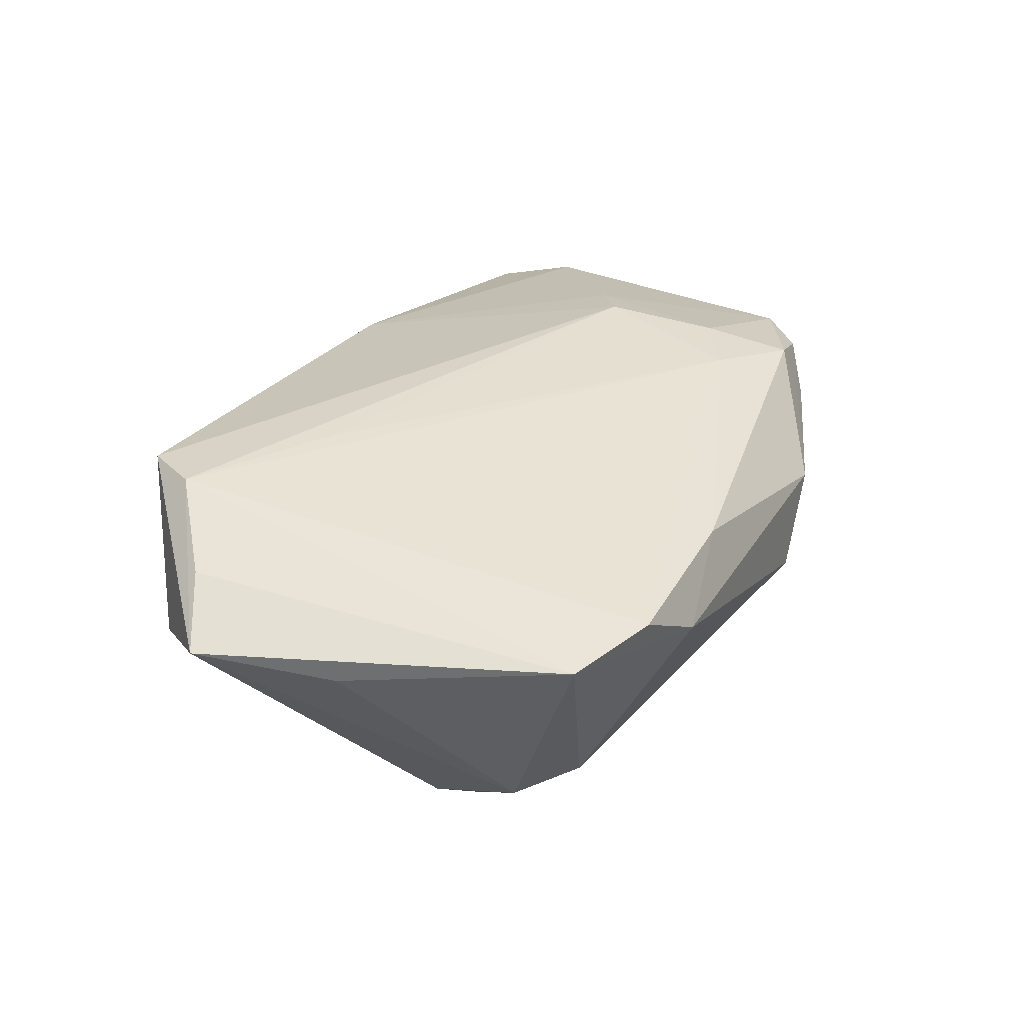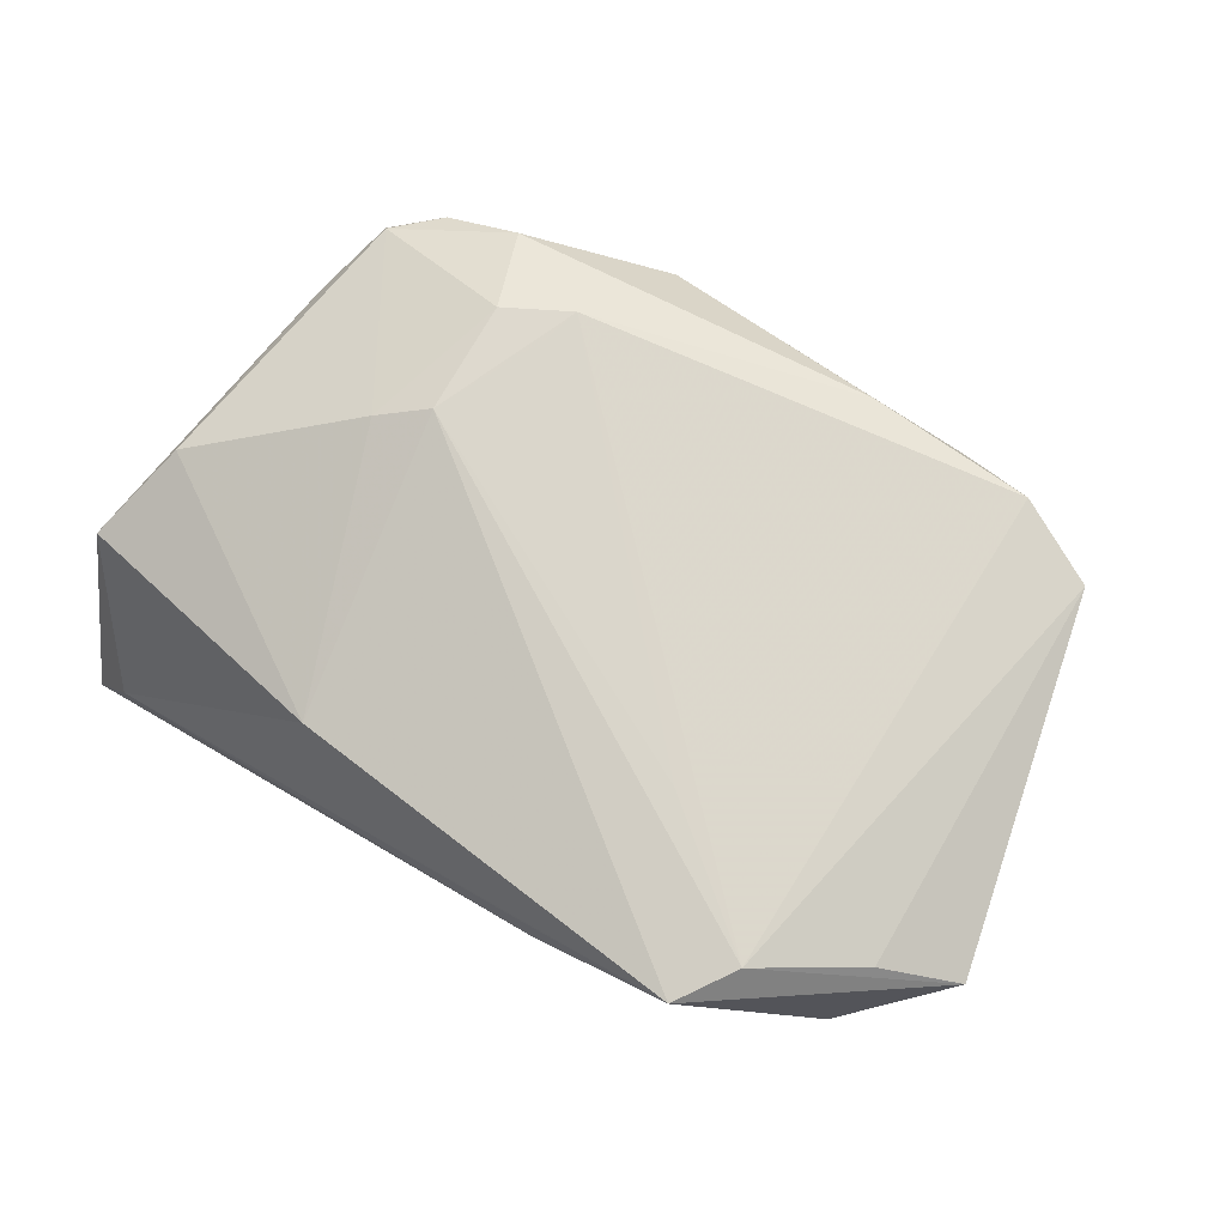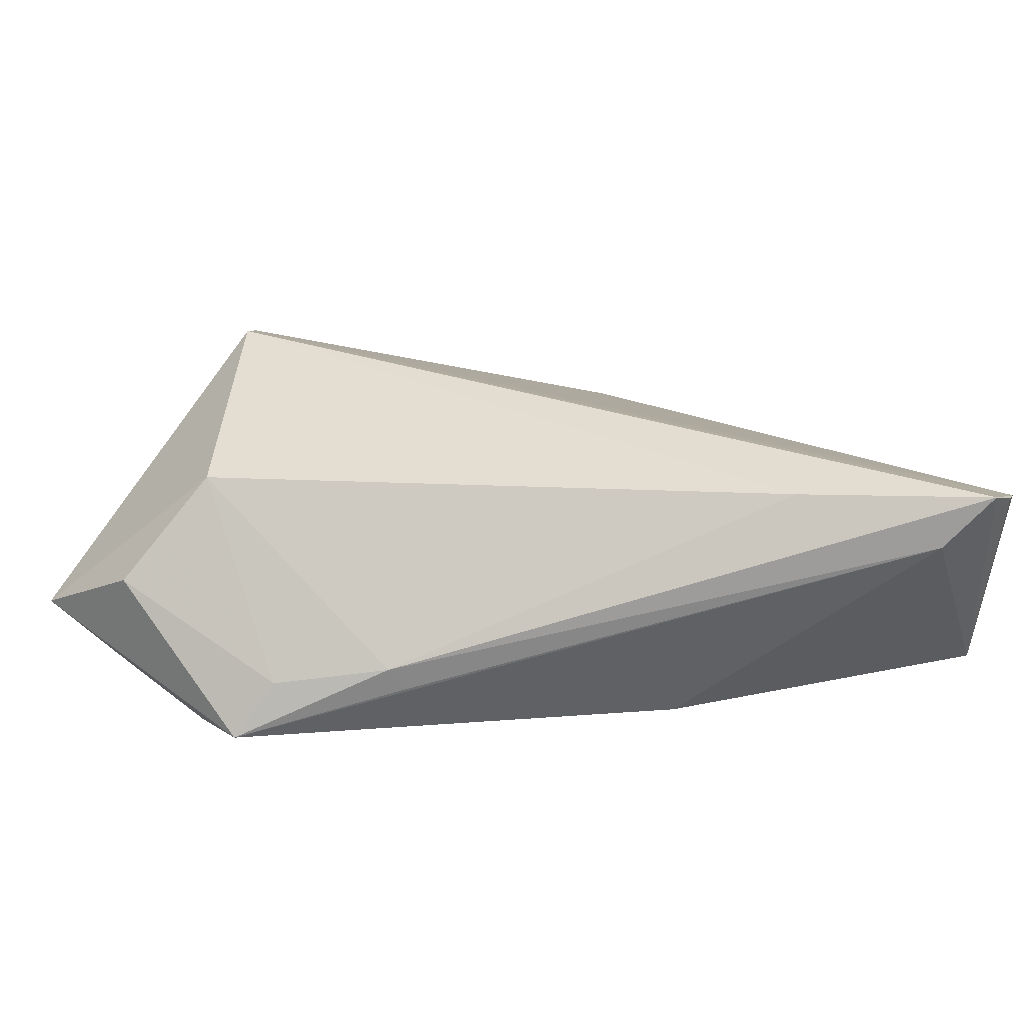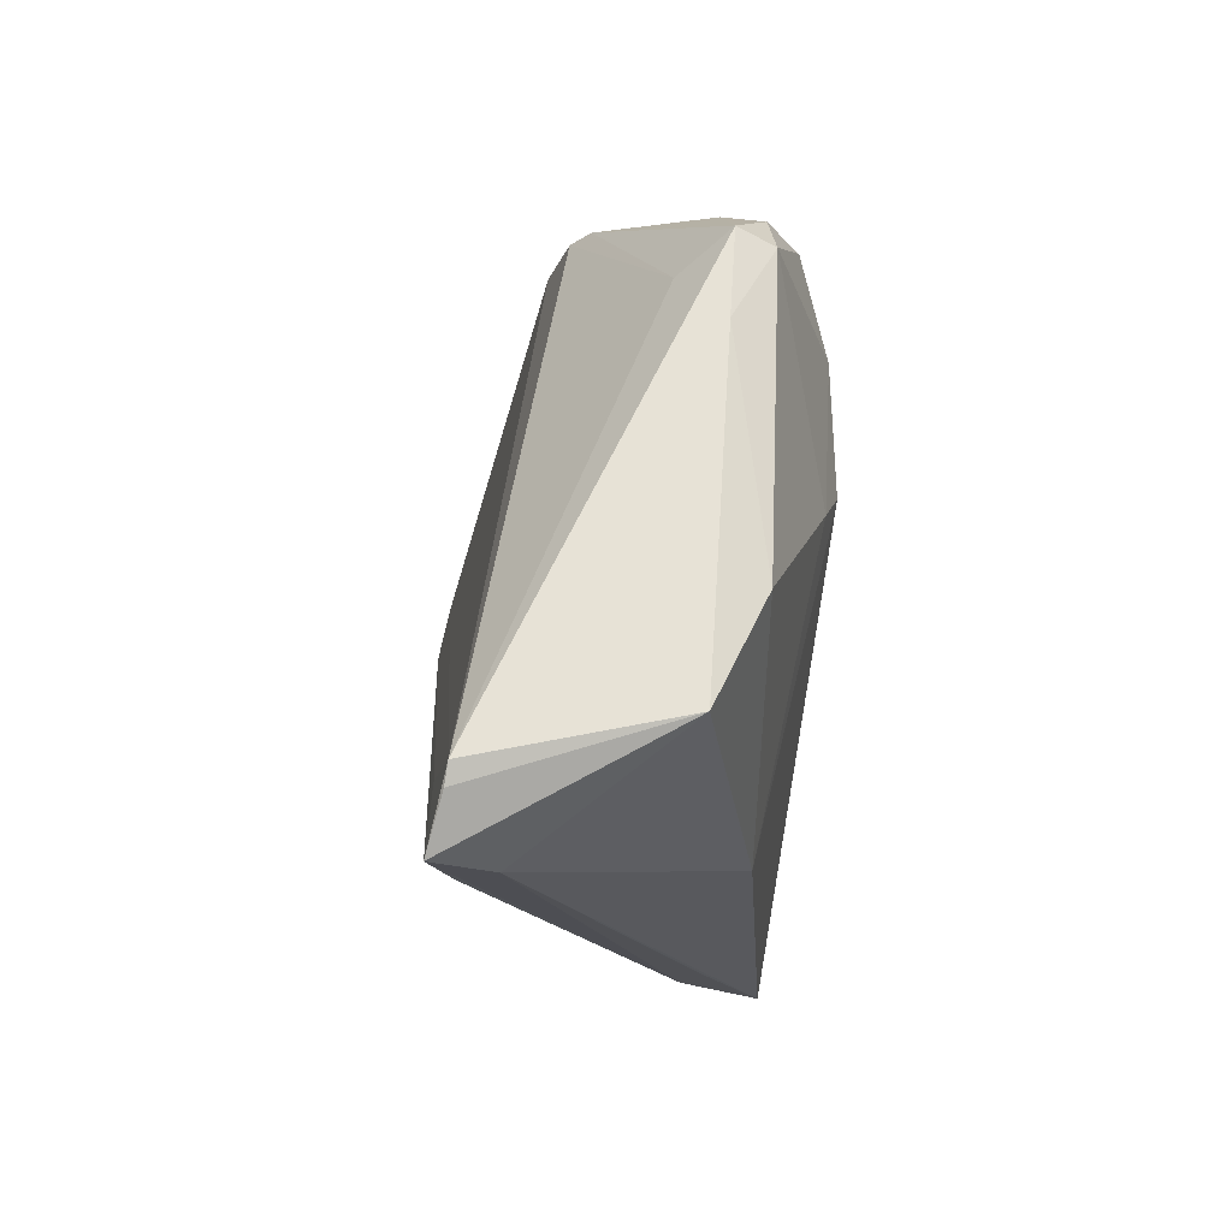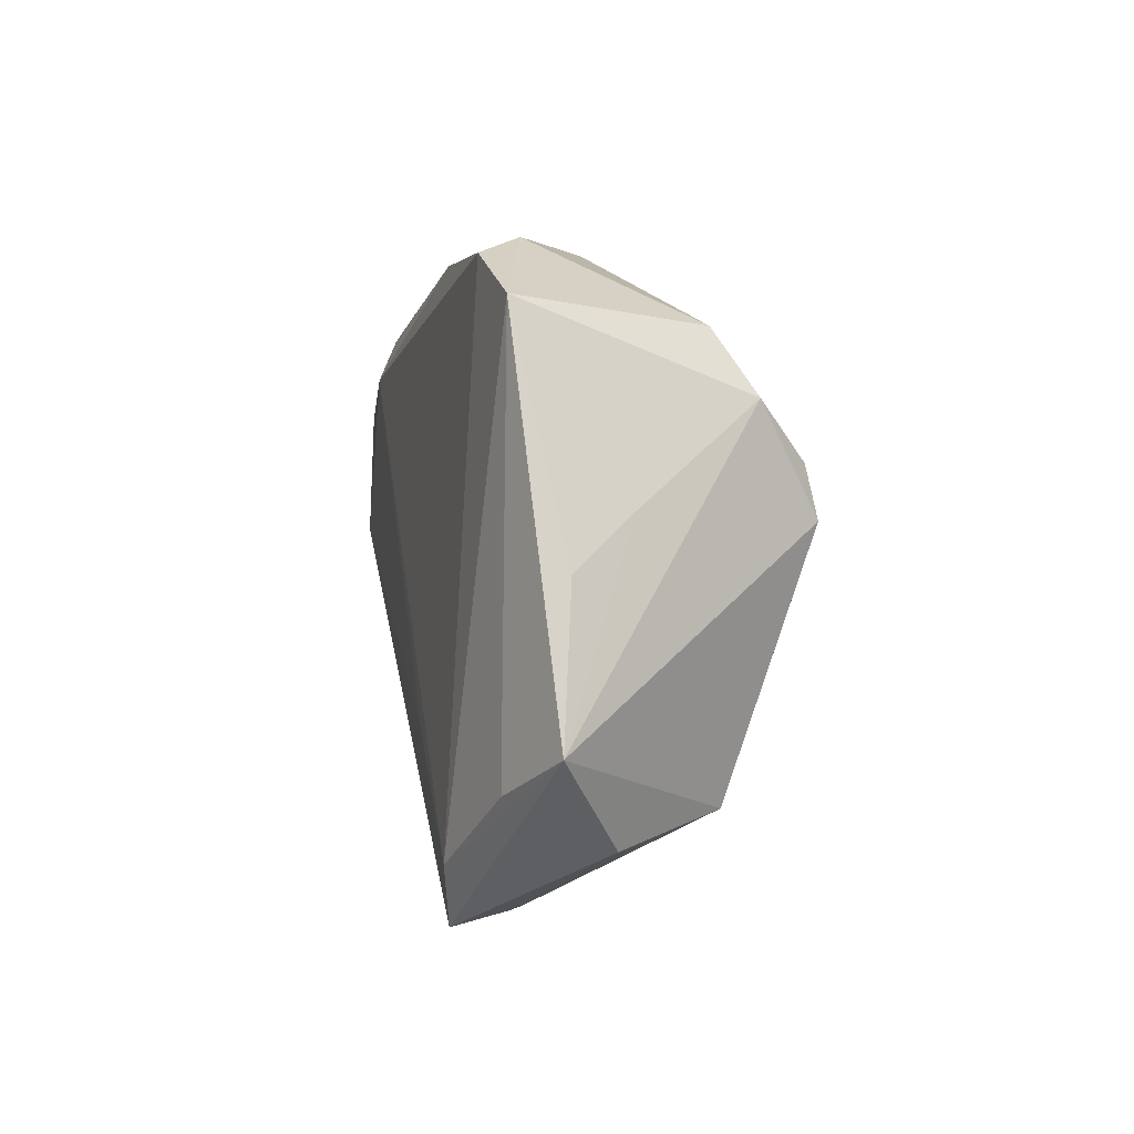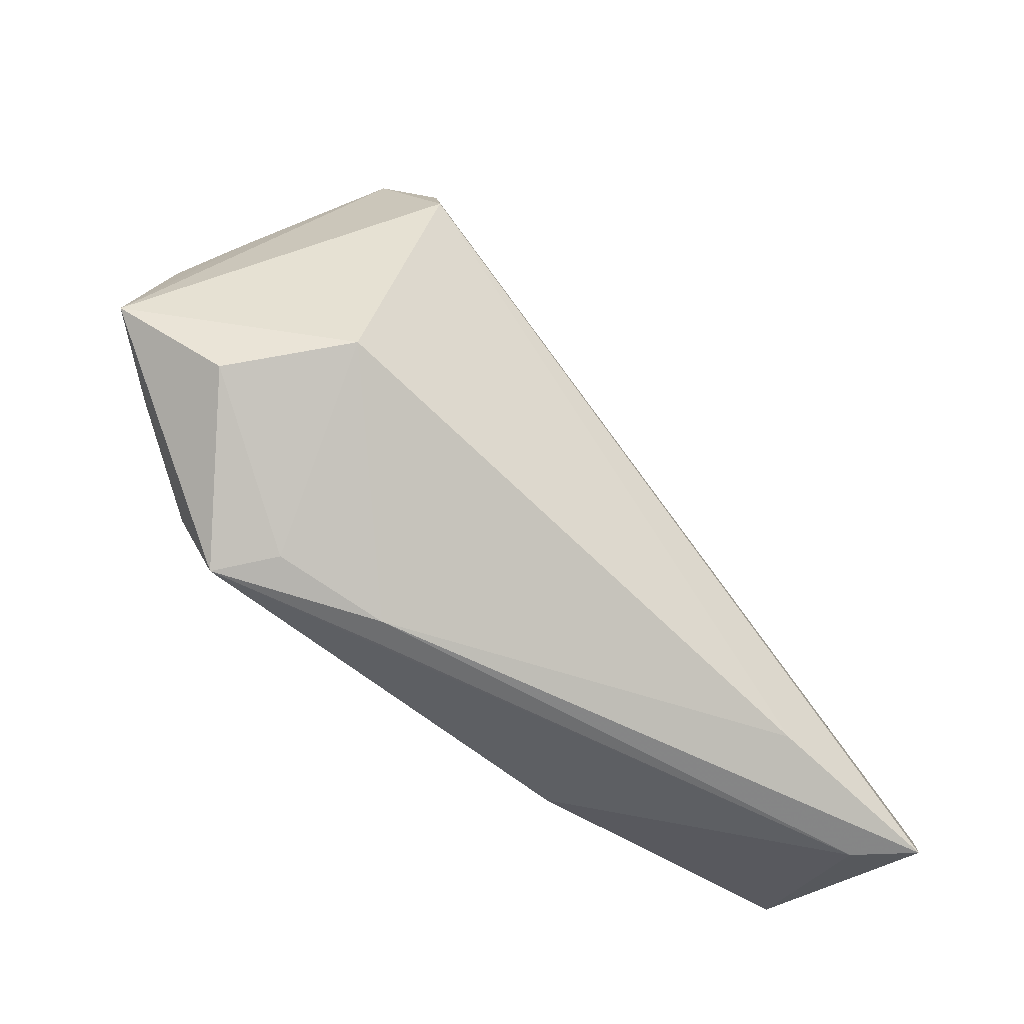
<metadata>
{"format":"obj","ext":"obj","renderer":"f3d","projection":"perspective","resolution":1024,"background":"white","views":[{"elev":36.5,"azim":113.5,"up":"+Z"},{"elev":74.7,"azim":32.5,"up":"+Z"},{"elev":-71.6,"azim":173.7,"up":"+Y"},{"elev":-16.9,"azim":-94.3,"up":"+Y"},{"elev":0.7,"azim":78.2,"up":"+Y"},{"elev":-63.3,"azim":130.1,"up":"+Y"}]}
</metadata>
<code>
v 0.03855 -0.02244 -0.01031
v 0.02015 -0.01522 0.01849
v 0.05771 -0.01523 0.01034
v -0.02944 -0.03314 -0.01915
v -0.04318 0.02252 0.0003994
v -0.05144 -0.03582 -0.02208
v 0.02779 -0.03413 0.01017
v 0.03181 -0.03501 0.01718
v 0.04962 0.008359 0.001392
v 0.01517 0.036 0.01465
v -0.04684 0.02643 0.005903
v -0.02075 0.03618 -0.00831
v -0.04917 0.01599 0.005016
v 0.03588 0.03503 0.01482
v -0.03336 0.03385 0.006089
v -0.05461 -0.03015 -0.0205
v 0.02723 0.0379 0.00878
v 0.01232 -0.0353 0.008681
v 0.05351 0.002134 0.00866
v -0.01849 0.0255 0.01816
v -0.03051 0.03141 0.01445
v 0.03805 0.007467 -0.02107
v -0.02327 0.0365 -0.006197
v -0.02659 0.02118 0.01785
v -0.01404 0.04025 0.005615
v -0.04639 -0.03572 -0.01544
v -0.04011 0.03022 0.009849
v 0.03645 -0.0278 0.01849
v 0.04833 -0.0196 0.01465
v 0.04723 -0.02549 0.00262
v -0.05542 -0.02788 -0.02019
v 0.03841 0.02773 -0.009118
v -0.01972 0.02049 0.01825
v 0.01465 -0.03582 0.006304
v -0.02575 0.006855 0.01849
v 0.04149 0.02013 -0.01373
v -0.04534 0.025 0.01011
v -0.03174 0.002963 0.01631
v 0.03754 0.01358 -0.01974
v -0.05503 -0.02315 0.002023
v -0.0113 0.03651 -0.01013
v -0.05096 -0.01075 0.008206
v -0.007593 0.04037 -0.005286
v -0.01958 -0.02996 0.0101
v 0.04647 0.02982 0.01372
v -0.03629 -0.02531 -0.02135
f 1 22 3
f 31 22 46
f 31 46 6
f 6 46 22
f 27 15 11
f 21 25 27
f 27 25 15
f 23 25 43
f 15 25 23
f 11 15 23
f 13 11 31
f 43 25 17
f 14 45 17
f 10 25 21
f 14 17 10
f 10 17 25
f 3 45 29
f 31 6 16
f 40 16 6
f 44 42 40
f 31 16 40
f 40 13 31
f 42 13 40
f 30 1 3
f 6 34 26
f 44 40 26
f 26 40 6
f 1 34 4
f 4 34 6
f 22 1 4
f 4 6 22
f 37 27 11
f 11 13 37
f 37 13 42
f 21 27 37
f 43 41 12
f 12 23 43
f 12 41 31
f 31 11 5
f 11 23 5
f 5 12 31
f 23 12 5
f 43 17 32
f 32 41 43
f 32 17 45
f 14 10 20
f 20 10 21
f 19 45 3
f 3 9 19
f 19 9 45
f 7 34 1
f 1 30 7
f 18 26 34
f 41 32 39
f 39 22 31
f 31 41 39
f 22 39 36
f 36 39 32
f 3 22 36
f 36 9 3
f 45 9 36
f 36 32 45
f 28 29 45
f 28 45 14
f 14 20 28
f 3 29 28
f 38 42 44
f 44 35 38
f 38 37 42
f 21 37 24
f 24 20 21
f 24 35 20
f 37 38 24
f 24 38 35
f 2 28 20
f 35 28 2
f 8 35 44
f 8 28 35
f 44 26 8
f 26 18 8
f 34 7 8
f 8 18 34
f 8 7 30
f 8 30 3
f 3 28 8
f 20 35 33
f 33 2 20
f 35 2 33

</code>
